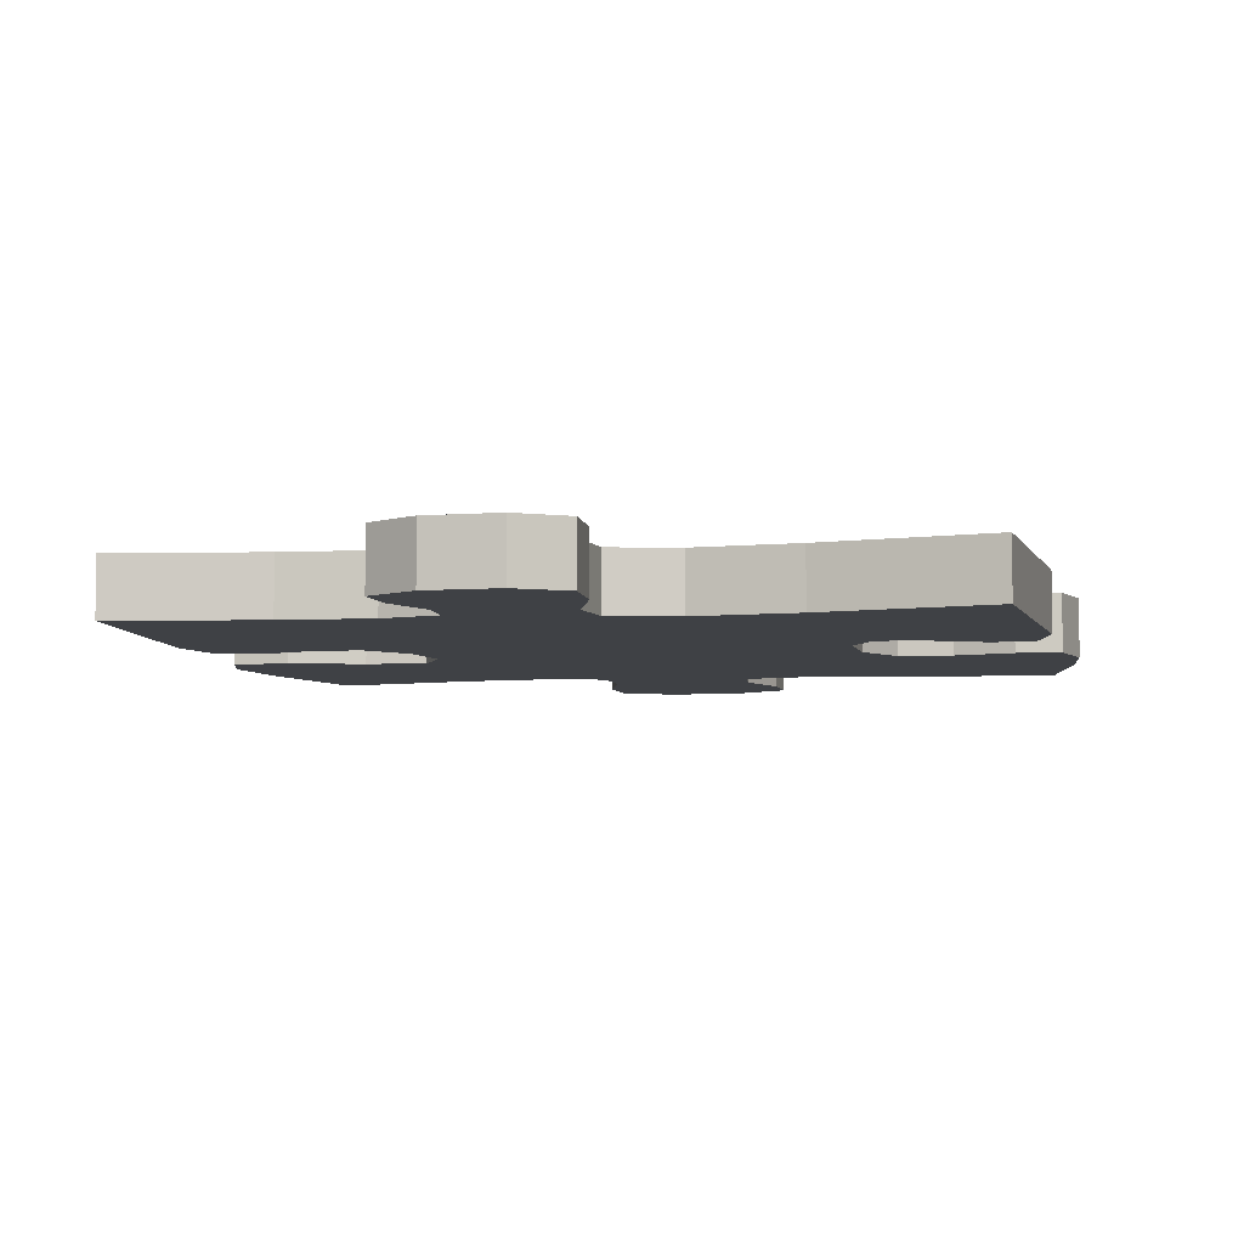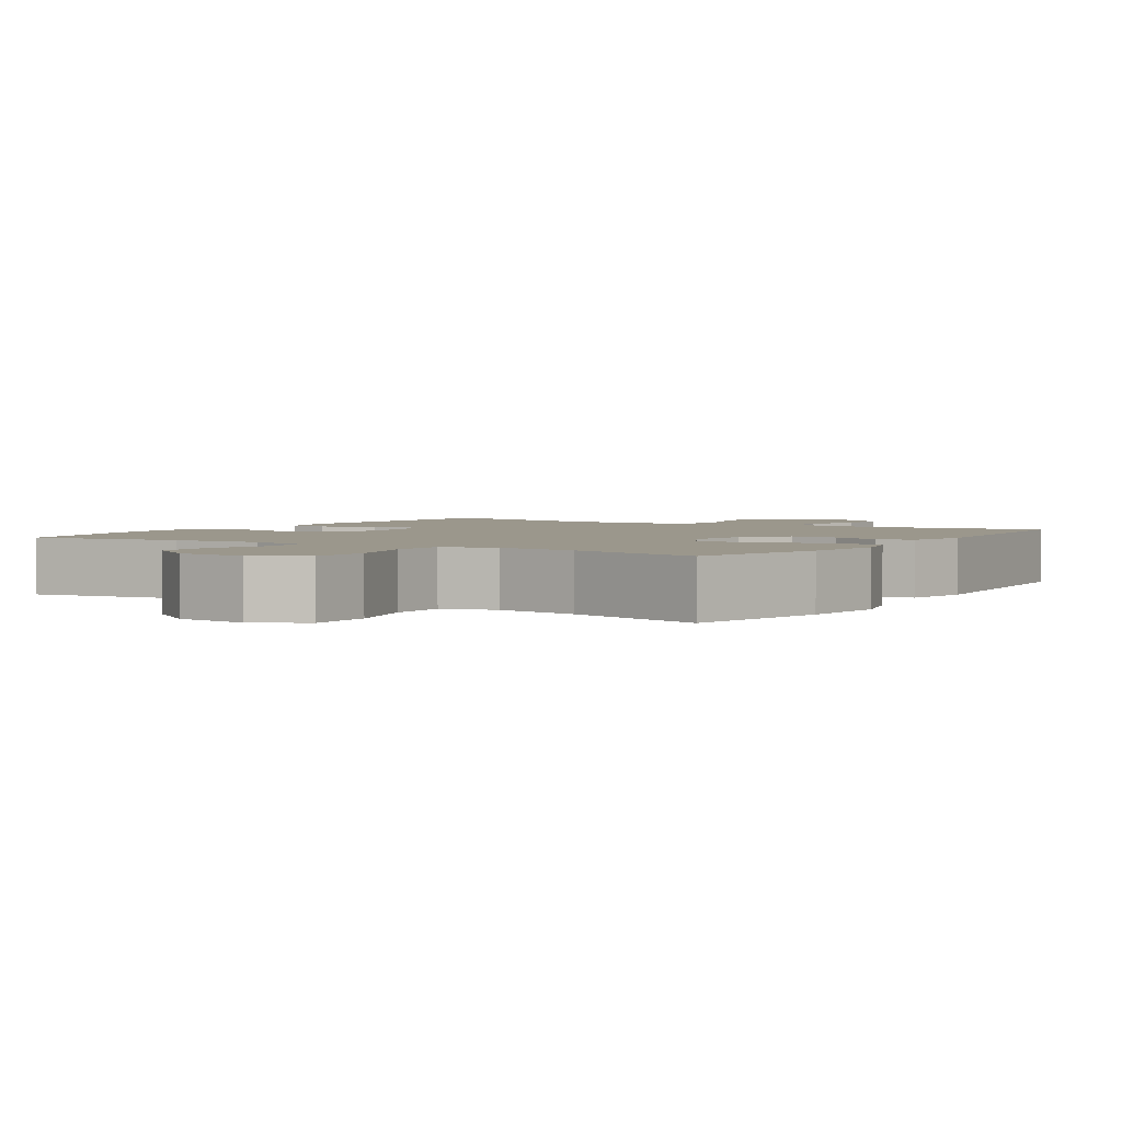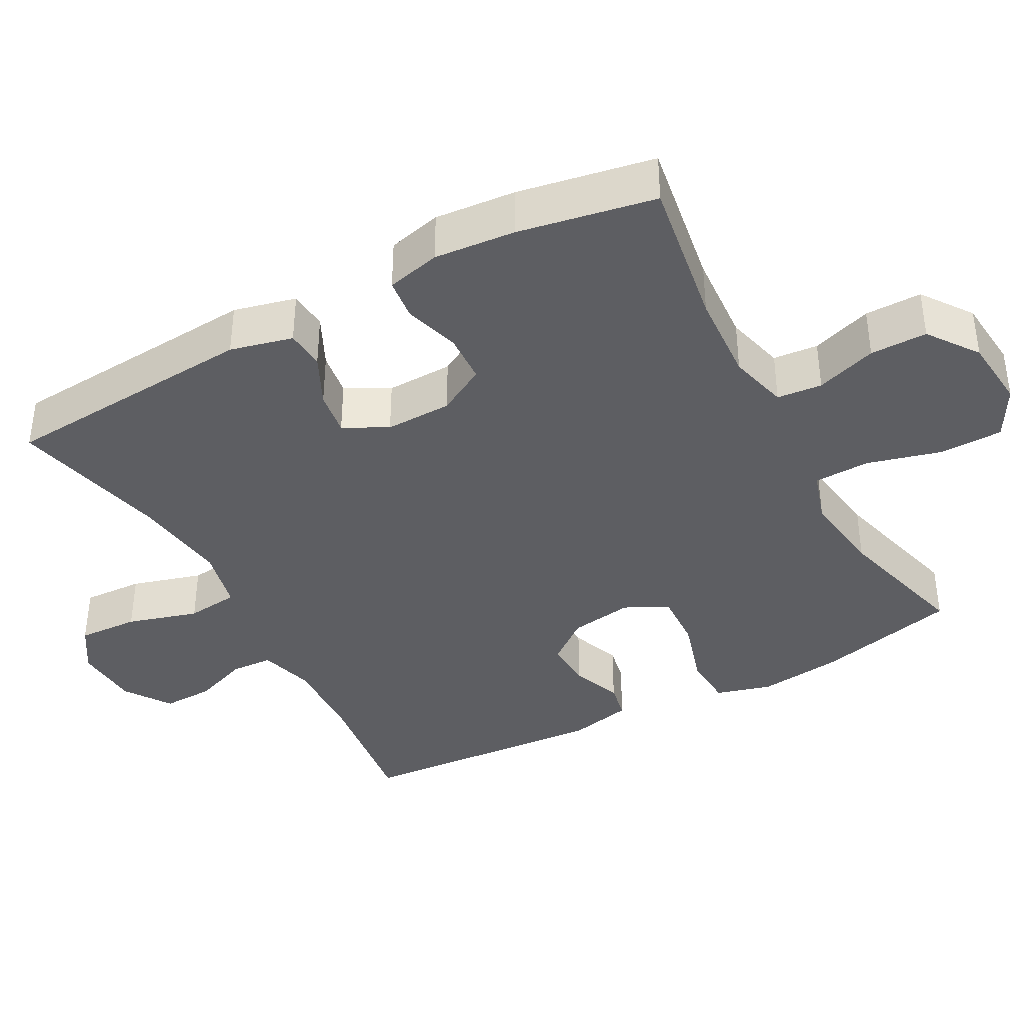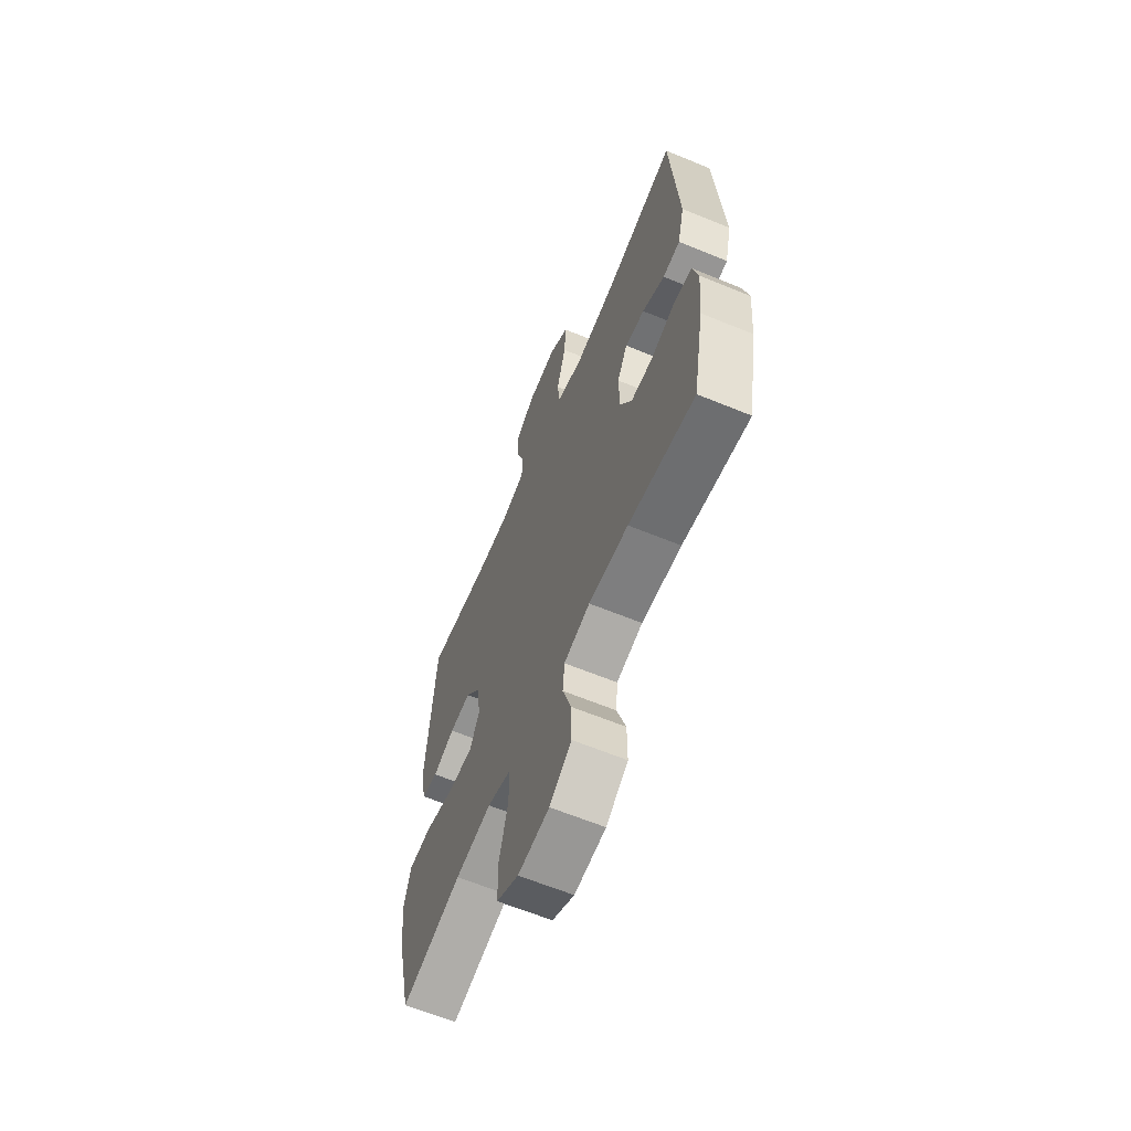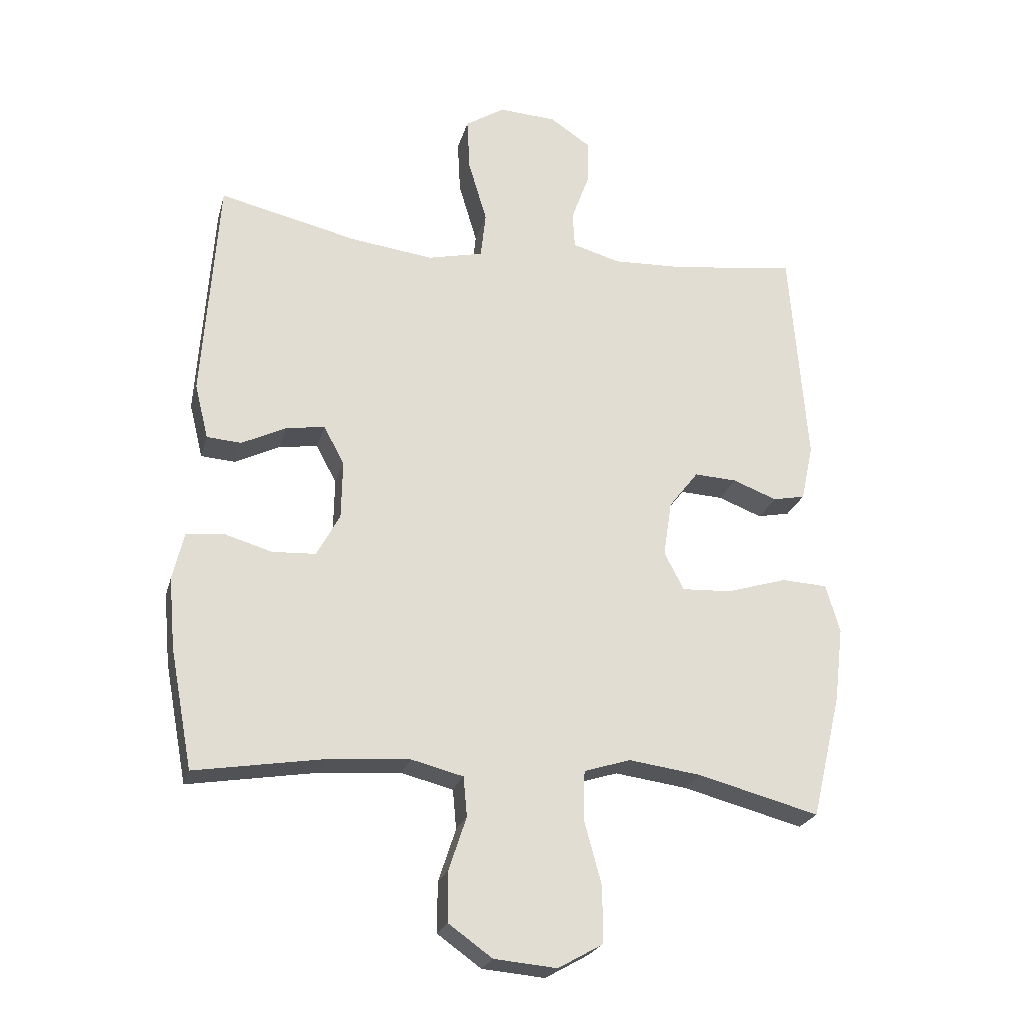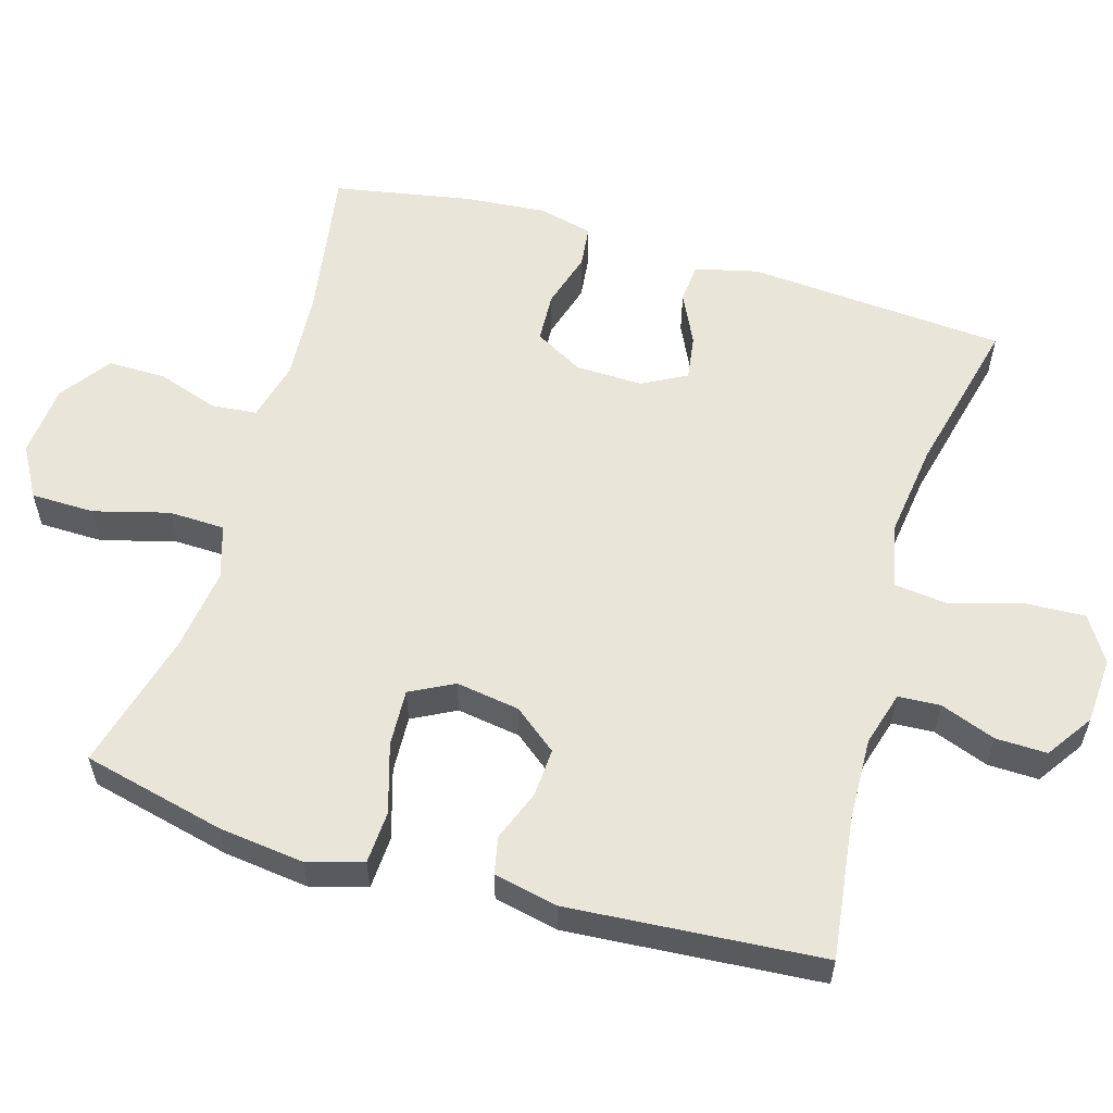
<metadata>
{"format":"obj","ext":"obj","renderer":"f3d","projection":"perspective","resolution":1024,"background":"white","views":[{"elev":-5.4,"azim":10.7,"up":"+Y"},{"elev":2.7,"azim":-147.5,"up":"+Y"},{"elev":-39.1,"azim":118.5,"up":"+Y"},{"elev":-63.2,"azim":67.4,"up":"+Z"},{"elev":-23.4,"azim":165.9,"up":"+Z"},{"elev":58.1,"azim":-73.5,"up":"+Y"}]}
</metadata>
<code>
o path636
v -0.3001 0.0375 -0.4409
v -0.1842 0.0375 -0.4249
v -0.1094 0.0375 -0.4482
v -0.1072 0.0375 -0.527
v -0.1355 0.0375 -0.6314
v -0.1343 0.0375 -0.7201
v -0.06323 0.0375 -0.7601
v 0.03749 0.0375 -0.7509
v 0.1077 0.0375 -0.7006
v 0.1076 0.0375 -0.6203
v 0.07931 0.0375 -0.5345
v 0.08526 0.0375 -0.4711
v 0.1687 0.0375 -0.4498
v 0.2956 0.0375 -0.4584
v 0.5072 0.0375 -0.4926
v 0.5428 0.0375 -0.3013
v 0.5531 0.0375 -0.1864
v 0.5349 0.0375 -0.1105
v 0.4765 0.0375 -0.1038
v 0.3982 0.0375 -0.1272
v 0.3286 0.0375 -0.1236
v 0.291 0.0375 -0.05533
v 0.2892 0.0375 0.03851
v 0.3221 0.0375 0.09974
v 0.3845 0.0375 0.0907
v 0.4558 0.0375 0.05584
v 0.5112 0.0375 0.06012
v 0.5328 0.0375 0.1482
v 0.5072 0.0375 0.5091
v 0.2854 0.0375 0.4566
v 0.1519 0.0375 0.4393
v 0.06323 0.0375 0.4596
v 0.05506 0.0375 0.5336
v 0.08448 0.0375 0.633
v 0.08893 0.0375 0.7184
v 0.0259 0.0375 0.7584
v -0.06688 0.0375 0.7526
v -0.1316 0.0375 0.7087
v -0.13 0.0375 0.637
v -0.1015 0.0375 0.5595
v -0.1049 0.0375 0.5009
v -0.1811 0.0375 0.4789
v -0.2984 0.0375 0.4833
v -0.4947 0.0375 0.5091
v -0.5222 0.0375 0.1546
v -0.5031 0.0375 0.06484
v -0.4512 0.0375 0.05434
v -0.3809 0.0375 0.08145
v -0.3127 0.0375 0.08532
v -0.2654 0.0375 0.02453
v -0.2519 0.0375 -0.06434
v -0.2835 0.0375 -0.1253
v -0.3631 0.0375 -0.1213
v -0.4596 0.0375 -0.09206
v -0.5334 0.0375 -0.0961
v -0.5559 0.0375 -0.1739
v -0.5418 0.0375 -0.2932
v -0.4947 0.0375 -0.4926
v -0.3001 -0.0375 -0.4409
v -0.1842 -0.0375 -0.4249
v -0.1094 -0.0375 -0.4482
v -0.1072 -0.0375 -0.527
v -0.1355 -0.0375 -0.6314
v -0.1343 -0.0375 -0.7201
v -0.06323 -0.0375 -0.7601
v 0.03749 -0.0375 -0.7509
v 0.1077 -0.0375 -0.7006
v 0.1076 -0.0375 -0.6203
v 0.07931 -0.0375 -0.5345
v 0.08526 -0.0375 -0.4711
v 0.1687 -0.0375 -0.4498
v 0.2956 -0.0375 -0.4584
v 0.5072 -0.0375 -0.4926
v 0.5428 -0.0375 -0.3013
v 0.5531 -0.0375 -0.1864
v 0.5349 -0.0375 -0.1105
v 0.4765 -0.0375 -0.1038
v 0.3982 -0.0375 -0.1272
v 0.3286 -0.0375 -0.1236
v 0.291 -0.0375 -0.05533
v 0.2892 -0.0375 0.03851
v 0.3221 -0.0375 0.09974
v 0.3845 -0.0375 0.0907
v 0.4558 -0.0375 0.05584
v 0.5112 -0.0375 0.06012
v 0.5328 -0.0375 0.1482
v 0.5072 -0.0375 0.5091
v 0.2854 -0.0375 0.4566
v 0.1519 -0.0375 0.4393
v 0.06323 -0.0375 0.4596
v 0.05506 -0.0375 0.5336
v 0.08448 -0.0375 0.633
v 0.08893 -0.0375 0.7184
v 0.0259 -0.0375 0.7584
v -0.06688 -0.0375 0.7526
v -0.1316 -0.0375 0.7087
v -0.13 -0.0375 0.637
v -0.1015 -0.0375 0.5595
v -0.1049 -0.0375 0.5009
v -0.1811 -0.0375 0.4789
v -0.2984 -0.0375 0.4833
v -0.4947 -0.0375 0.5091
v -0.5222 -0.0375 0.1546
v -0.5031 -0.0375 0.06484
v -0.4512 -0.0375 0.05434
v -0.3809 -0.0375 0.08145
v -0.3127 -0.0375 0.08532
v -0.2654 -0.0375 0.02453
v -0.2519 -0.0375 -0.06434
v -0.2835 -0.0375 -0.1253
v -0.3631 -0.0375 -0.1213
v -0.4596 -0.0375 -0.09206
v -0.5334 -0.0375 -0.0961
v -0.5559 -0.0375 -0.1739
v -0.5418 -0.0375 -0.2932
v -0.4947 -0.0375 -0.4926
v -0.1343 0.0375 -0.7201
v -0.06323 0.0375 -0.7601
v 0.03749 0.0375 -0.7509
v 0.1077 0.0375 -0.7006
v -0.1355 0.0375 -0.6314
v 0.1076 0.0375 -0.6203
v -0.1072 0.0375 -0.527
v 0.07931 0.0375 -0.5345
v 0.08526 0.0375 -0.4711
v 0.08526 0.0375 -0.4711
v -0.1094 0.0375 -0.4482
v -0.1094 0.0375 -0.4482
v 0.2956 0.0375 -0.4584
v 0.5072 0.0375 -0.4926
v 0.5072 0.0375 -0.4926
v 0.1687 0.0375 -0.4498
v -0.4947 0.0375 -0.4926
v -0.4947 0.0375 -0.4926
v -0.3001 0.0375 -0.4409
v -0.1842 0.0375 -0.4249
v 0.5428 0.0375 -0.3013
v -0.5418 0.0375 -0.2932
v 0.5531 0.0375 -0.1864
v -0.5559 0.0375 -0.1739
v 0.5349 0.0375 -0.1105
v 0.5349 0.0375 -0.1105
v -0.5334 0.0375 -0.0961
v -0.5334 0.0375 -0.0961
v -0.2835 0.0375 -0.1253
v -0.2835 0.0375 -0.1253
v -0.3631 0.0375 -0.1213
v 0.3982 0.0375 -0.1272
v 0.3286 0.0375 -0.1236
v 0.4765 0.0375 -0.1038
v -0.2519 0.0375 -0.06434
v 0.291 0.0375 -0.05533
v -0.4596 0.0375 -0.09206
v -0.2654 0.0375 0.02453
v 0.2892 0.0375 0.03851
v -0.3127 0.0375 0.08532
v 0.3221 0.0375 0.09974
v 0.3221 0.0375 0.09974
v -0.5031 0.0375 0.06484
v -0.5031 0.0375 0.06484
v -0.4512 0.0375 0.05434
v -0.3809 0.0375 0.08145
v 0.3845 0.0375 0.0907
v 0.4558 0.0375 0.05584
v 0.5112 0.0375 0.06012
v 0.5112 0.0375 0.06012
v 0.5328 0.0375 0.1482
v -0.5222 0.0375 0.1546
v -0.4947 0.0375 0.5091
v -0.4947 0.0375 0.5091
v -0.2984 0.0375 0.4833
v 0.1519 0.0375 0.4393
v 0.06323 0.0375 0.4596
v 0.06323 0.0375 0.4596
v 0.2854 0.0375 0.4566
v -0.1811 0.0375 0.4789
v 0.05506 0.0375 0.5336
v -0.1049 0.0375 0.5009
v -0.1049 0.0375 0.5009
v 0.5072 0.0375 0.5091
v 0.5072 0.0375 0.5091
v -0.1015 0.0375 0.5595
v 0.08448 0.0375 0.633
v -0.13 0.0375 0.637
v 0.08893 0.0375 0.7184
v 0.08893 0.0375 0.7184
v -0.1316 0.0375 0.7087
v -0.06688 0.0375 0.7526
v 0.0259 0.0375 0.7584
v -0.1343 -0.0375 -0.7201
v -0.06323 -0.0375 -0.7601
v 0.03749 -0.0375 -0.7509
v 0.1077 -0.0375 -0.7006
v -0.1355 -0.0375 -0.6314
v 0.1076 -0.0375 -0.6203
v -0.1072 -0.0375 -0.527
v 0.07931 -0.0375 -0.5345
v 0.08526 -0.0375 -0.4711
v 0.08526 -0.0375 -0.4711
v -0.1094 -0.0375 -0.4482
v -0.1094 -0.0375 -0.4482
v 0.2956 -0.0375 -0.4584
v 0.5072 -0.0375 -0.4926
v 0.5072 -0.0375 -0.4926
v 0.1687 -0.0375 -0.4498
v -0.4947 -0.0375 -0.4926
v -0.4947 -0.0375 -0.4926
v -0.3001 -0.0375 -0.4409
v -0.1842 -0.0375 -0.4249
v 0.5428 -0.0375 -0.3013
v -0.5418 -0.0375 -0.2932
v 0.5531 -0.0375 -0.1864
v -0.5559 -0.0375 -0.1739
v 0.5349 -0.0375 -0.1105
v 0.5349 -0.0375 -0.1105
v -0.5334 -0.0375 -0.0961
v -0.5334 -0.0375 -0.0961
v -0.2835 -0.0375 -0.1253
v -0.2835 -0.0375 -0.1253
v -0.3631 -0.0375 -0.1213
v 0.3982 -0.0375 -0.1272
v 0.3286 -0.0375 -0.1236
v 0.4765 -0.0375 -0.1038
v -0.2519 -0.0375 -0.06434
v 0.291 -0.0375 -0.05533
v -0.4596 -0.0375 -0.09206
v -0.2654 -0.0375 0.02453
v 0.2892 -0.0375 0.03851
v -0.3127 -0.0375 0.08532
v 0.3221 -0.0375 0.09974
v 0.3221 -0.0375 0.09974
v -0.5031 -0.0375 0.06484
v -0.5031 -0.0375 0.06484
v -0.4512 -0.0375 0.05434
v -0.3809 -0.0375 0.08145
v 0.3845 -0.0375 0.0907
v 0.4558 -0.0375 0.05584
v 0.5112 -0.0375 0.06012
v 0.5112 -0.0375 0.06012
v 0.5328 -0.0375 0.1482
v -0.5222 -0.0375 0.1546
v -0.4947 -0.0375 0.5091
v -0.4947 -0.0375 0.5091
v -0.2984 -0.0375 0.4833
v 0.1519 -0.0375 0.4393
v 0.06323 -0.0375 0.4596
v 0.06323 -0.0375 0.4596
v 0.2854 -0.0375 0.4566
v -0.1811 -0.0375 0.4789
v 0.05506 -0.0375 0.5336
v -0.1049 -0.0375 0.5009
v -0.1049 -0.0375 0.5009
v 0.5072 -0.0375 0.5091
v 0.5072 -0.0375 0.5091
v -0.1015 -0.0375 0.5595
v 0.08448 -0.0375 0.633
v -0.13 -0.0375 0.637
v 0.08893 -0.0375 0.7184
v 0.08893 -0.0375 0.7184
v -0.1316 -0.0375 0.7087
v -0.06688 -0.0375 0.7526
v 0.0259 -0.0375 0.7584
f 248 230 236
f 226 213 220
f 248 240 253
f 206 208 211
f 258 262 256
f 200 198 224
f 235 229 244
f 244 229 249
f 210 202 203
f 248 236 240
f 249 229 246
f 195 197 194
f 205 225 198
f 195 194 192
f 249 246 251
f 220 208 218
f 222 202 221
f 210 221 202
f 225 205 222
f 213 211 220
f 257 256 261
f 229 227 246
f 250 251 246
f 235 241 234
f 246 228 245
f 241 235 244
f 227 228 246
f 232 234 241
f 196 197 198
f 255 251 250
f 191 192 194
f 223 212 214
f 194 197 196
f 193 195 192
f 196 198 200
f 240 237 238
f 190 191 194
f 262 261 256
f 212 221 210
f 202 222 205
f 224 198 225
f 208 209 218
f 245 230 248
f 241 244 242
f 218 209 200
f 216 213 226
f 211 208 220
f 221 212 223
f 228 230 245
f 255 256 257
f 224 225 228
f 236 237 240
f 260 257 261
f 256 255 250
f 218 200 224
f 224 228 227
f 6 7 65 64
f 7 8 66 65
f 8 9 67 66
f 5 6 64 63
f 9 10 68 67
f 4 5 63 62
f 10 11 69 68
f 11 126 199 69
f 128 4 62 201
f 14 131 204 72
f 12 13 71 70
f 134 1 59 207
f 13 14 72 71
f 2 3 61 60
f 1 2 60 59
f 15 16 74 73
f 57 58 116 115
f 16 17 75 74
f 56 57 115 114
f 17 142 215 75
f 144 56 114 217
f 146 53 111 219
f 20 21 79 78
f 19 20 78 77
f 18 19 77 76
f 51 52 110 109
f 21 22 80 79
f 54 55 113 112
f 53 54 112 111
f 50 51 109 108
f 22 23 81 80
f 49 50 108 107
f 23 158 231 81
f 160 47 105 233
f 47 48 106 105
f 25 26 84 83
f 26 166 239 84
f 27 28 86 85
f 45 46 104 103
f 48 49 107 106
f 24 25 83 82
f 170 45 103 243
f 43 44 102 101
f 31 174 247 89
f 30 31 89 88
f 42 43 101 100
f 32 33 91 90
f 179 42 100 252
f 181 30 88 254
f 28 29 87 86
f 40 41 99 98
f 33 34 92 91
f 39 40 98 97
f 34 186 259 92
f 38 39 97 96
f 37 38 96 95
f 36 37 95 94
f 35 36 94 93
f 175 163 157
f 153 147 140
f 175 180 167
f 133 138 135
f 185 183 189
f 127 151 125
f 162 171 156
f 171 176 156
f 137 130 129
f 175 167 163
f 176 173 156
f 122 121 124
f 132 125 152
f 122 119 121
f 176 178 173
f 147 145 135
f 149 148 129
f 137 129 148
f 152 149 132
f 140 147 138
f 184 188 183
f 156 173 154
f 177 173 178
f 162 161 168
f 173 172 155
f 168 171 162
f 154 173 155
f 159 168 161
f 123 125 124
f 182 177 178
f 118 121 119
f 150 141 139
f 121 123 124
f 120 119 122
f 123 127 125
f 167 165 164
f 117 121 118
f 189 183 188
f 139 137 148
f 129 132 149
f 151 152 125
f 135 145 136
f 172 175 157
f 168 169 171
f 145 127 136
f 143 153 140
f 138 147 135
f 148 150 139
f 155 172 157
f 182 184 183
f 151 155 152
f 163 167 164
f 187 188 184
f 183 177 182
f 145 151 127
f 151 154 155

</code>
